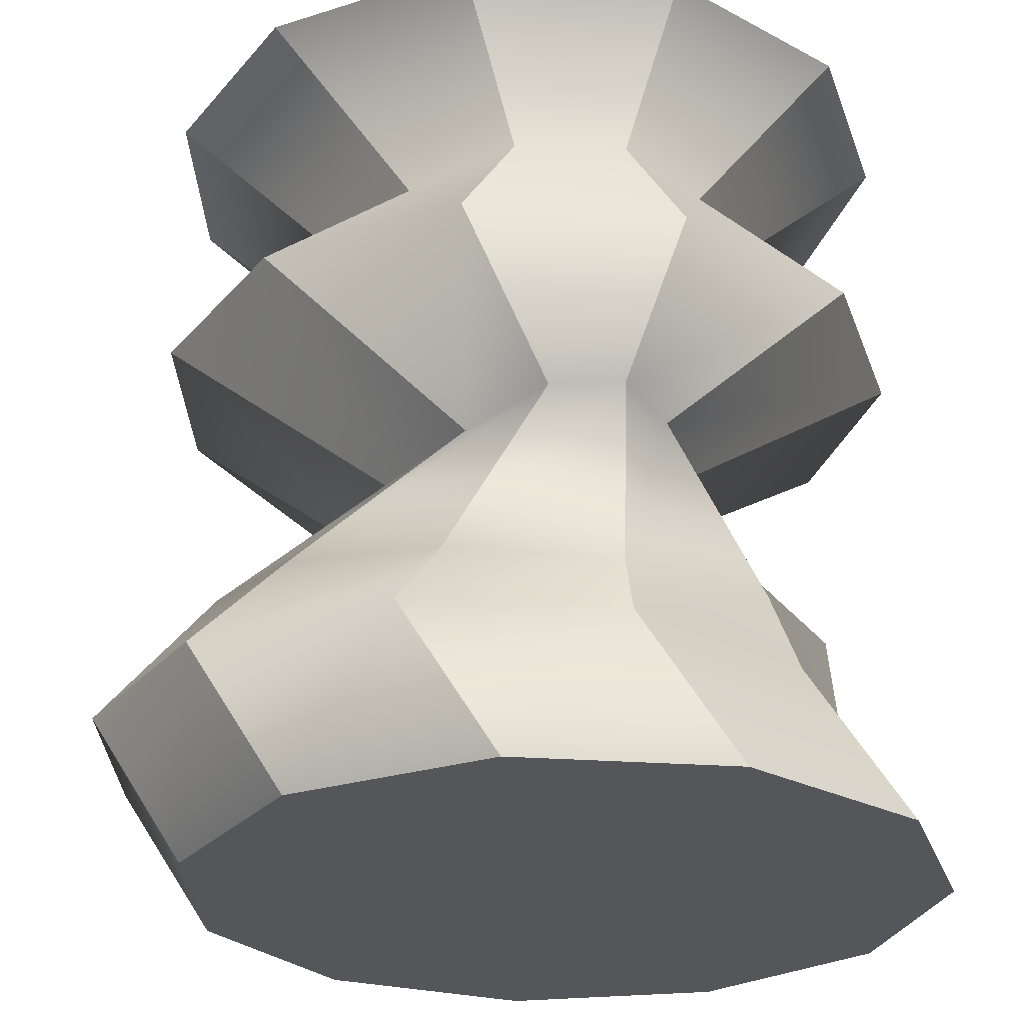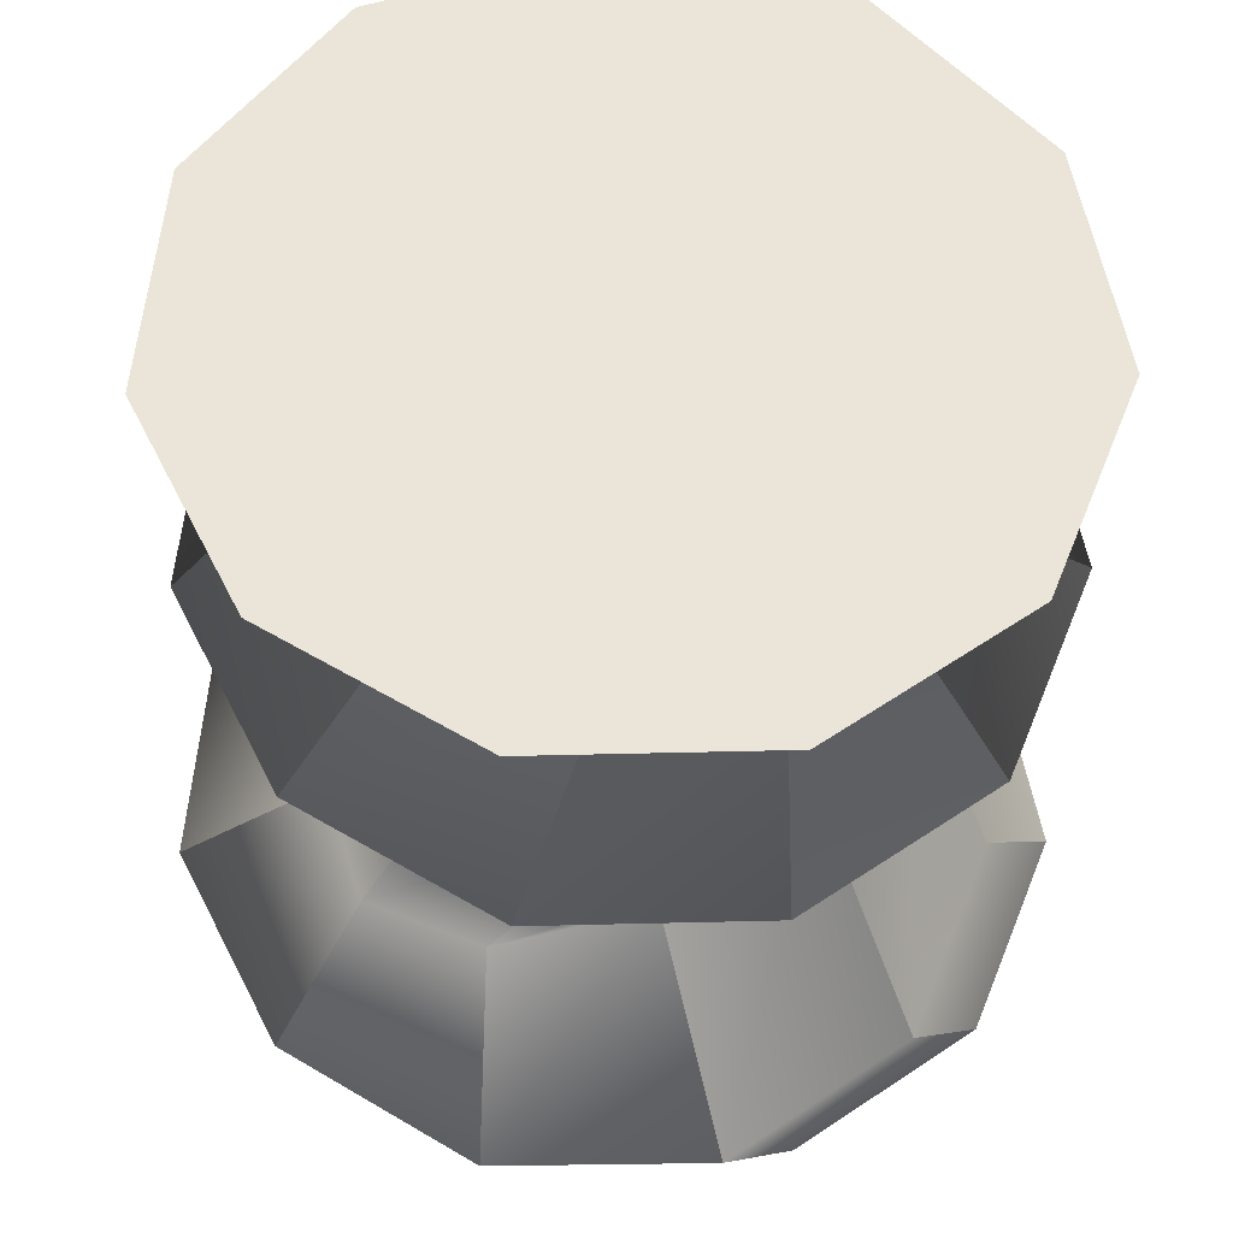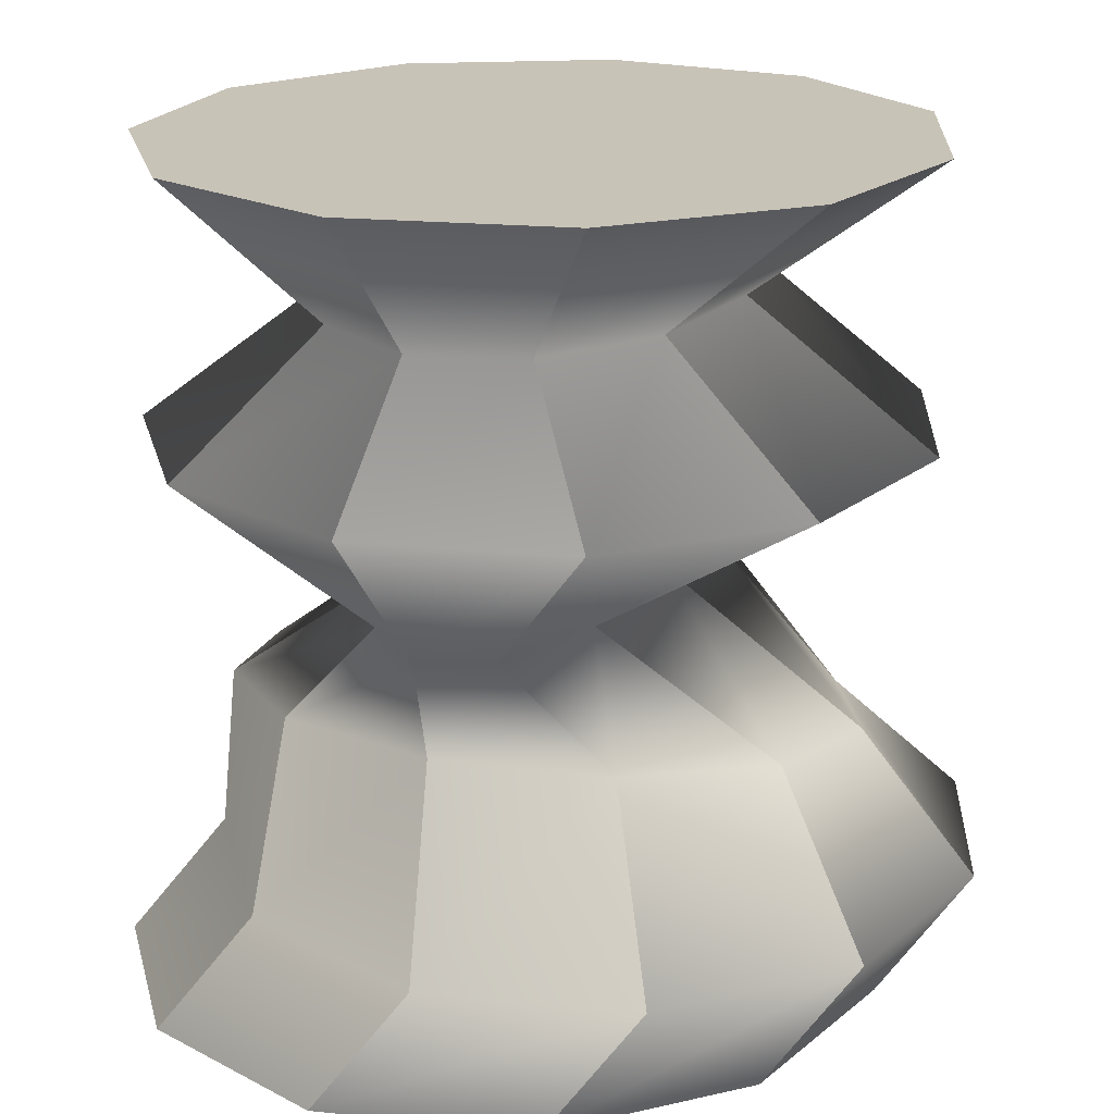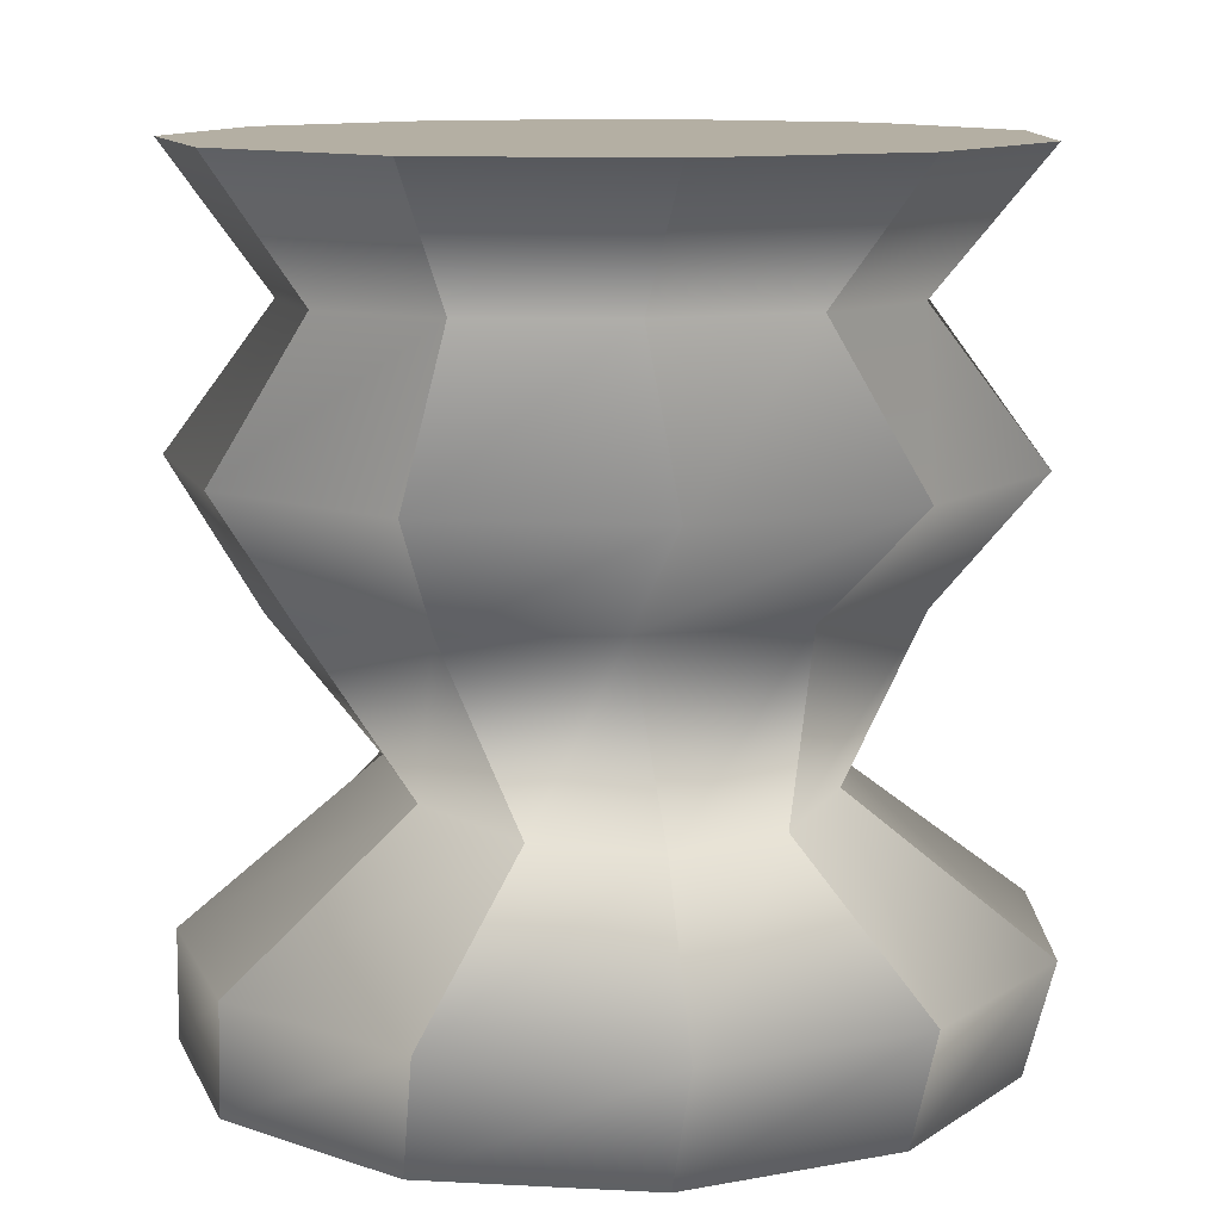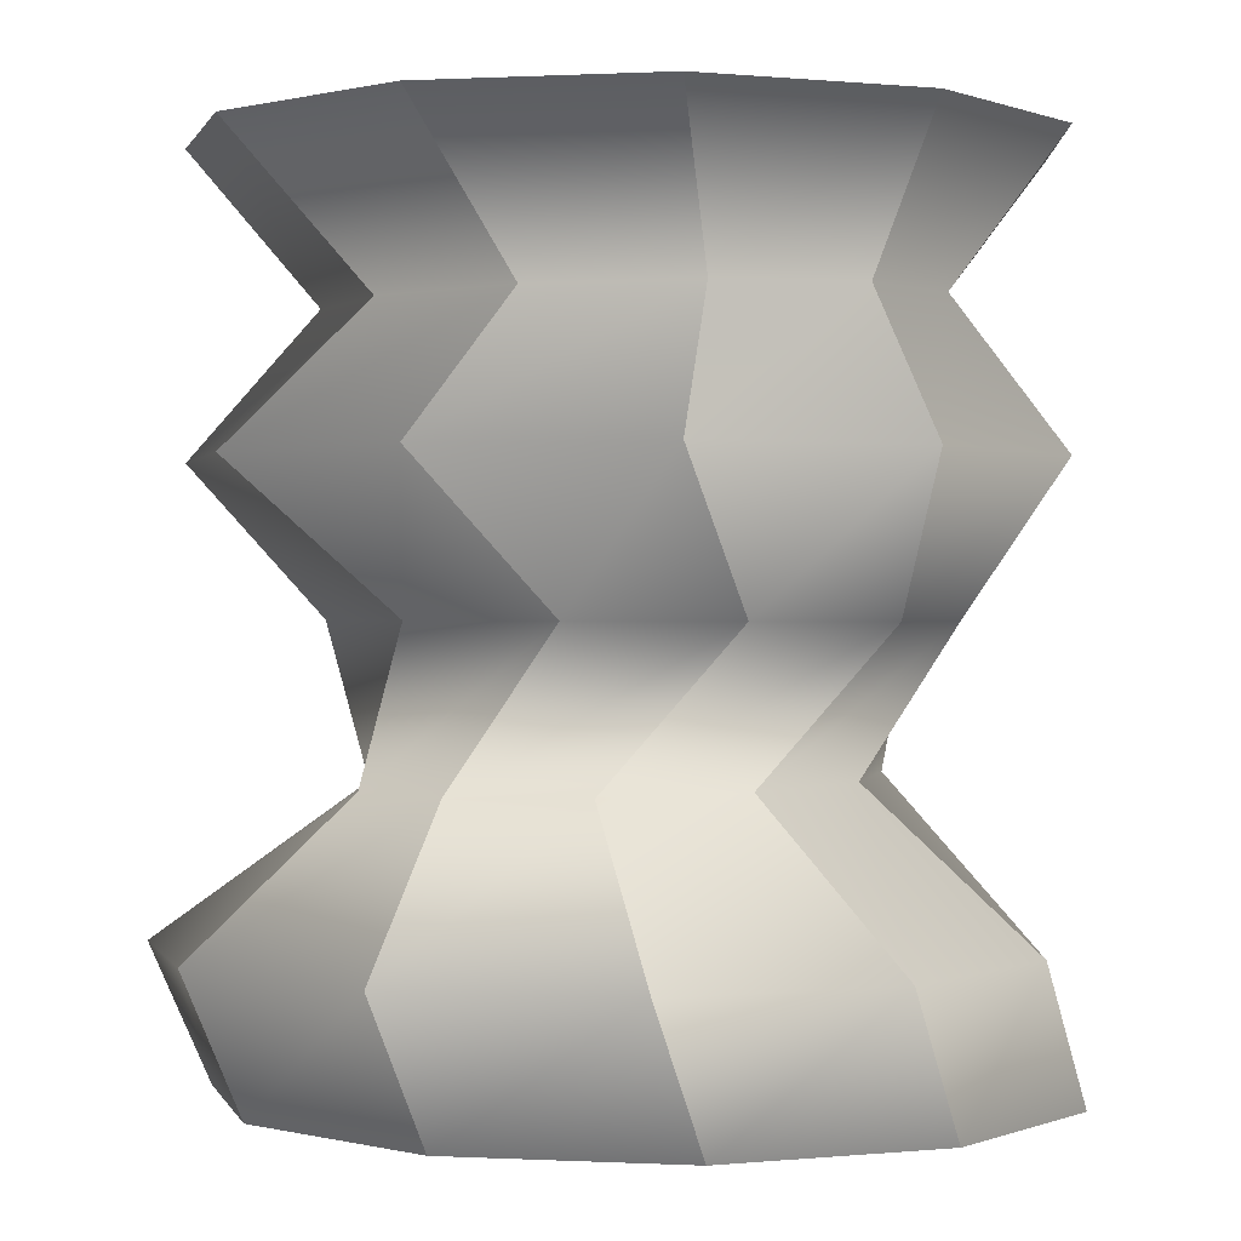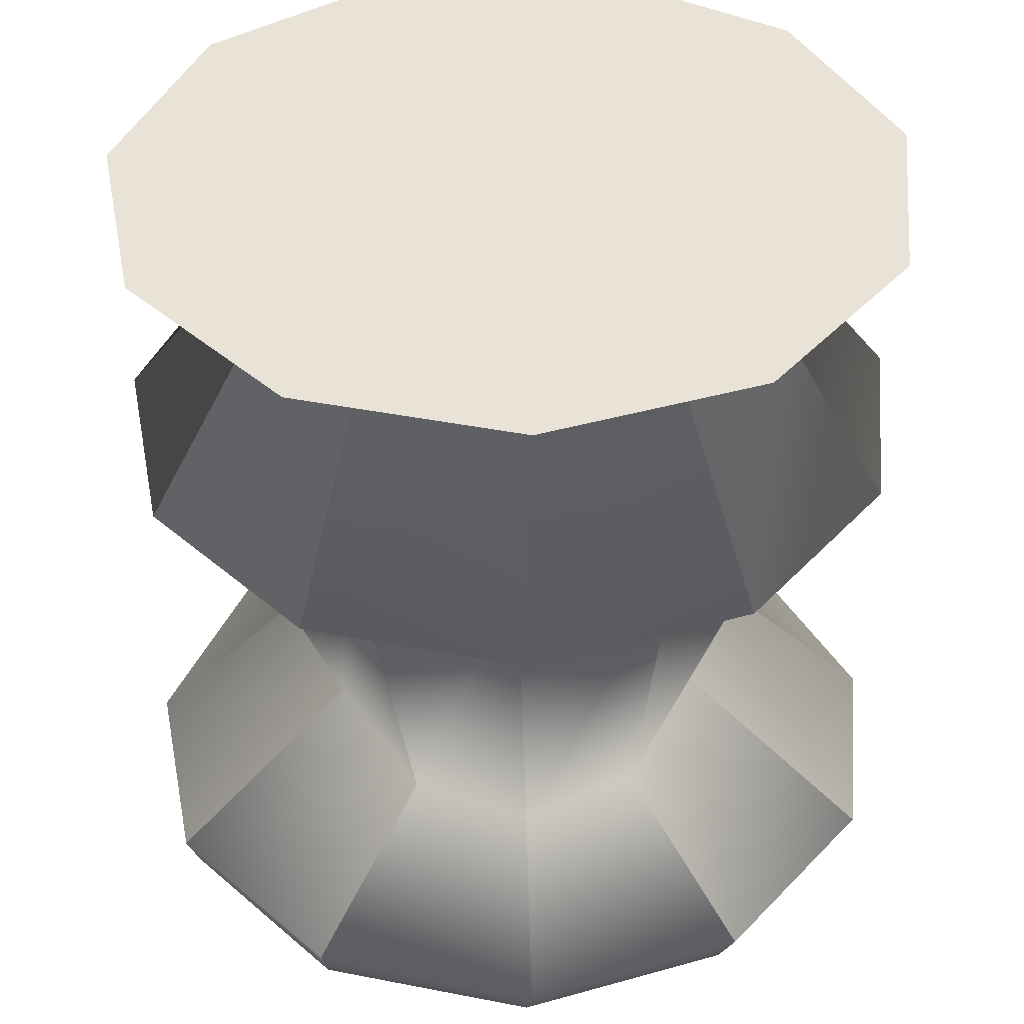
<metadata>
{"format":"obj","ext":"obj","renderer":"f3d","projection":"perspective","resolution":1024,"background":"white","views":[{"elev":-26.1,"azim":165.0,"up":"+Z"},{"elev":58.9,"azim":137.1,"up":"+Z"},{"elev":19.8,"azim":18.6,"up":"+Z"},{"elev":11.2,"azim":81.4,"up":"+Z"},{"elev":0.3,"azim":117.2,"up":"+Z"},{"elev":41.7,"azim":87.3,"up":"+Z"}]}
</metadata>
<code>
g default
v 0.3068 0.2298 0
v 0.1297 0.3866 0
v -0.1023 0.4207 0
v -0.3154 0.3212 0
v -0.4421 0.1197 0
v -0.4421 -0.1197 0
v -0.3154 -0.3212 0
v -0.1023 -0.4207 0
v 0.1297 -0.3866 0
v 0.3068 -0.2298 0
v 0.3728 0 0
v 0.4083 0.2298 0.1501
v 0.2349 0.3866 0.1501
v 0.007809 0.4207 0.1501
v -0.2009 0.3212 0.1501
v -0.3249 0.1197 0.1501
v -0.3249 -0.1197 0.1501
v -0.2009 -0.3212 0.1501
v 0.007809 -0.4207 0.1501
v 0.2349 -0.3866 0.1501
v 0.4083 -0.2298 0.1501
v 0.4729 0 0.1501
v 0.2929 0.1181 0.3002
v 0.1445 0.1987 0.3002
v -0.04998 0.2162 0.3002
v -0.2287 0.1651 0.3002
v -0.3349 0.06155 0.3002
v -0.3349 -0.06155 0.3002
v -0.2287 -0.1651 0.3002
v -0.04998 -0.2162 0.3002
v 0.1445 -0.1987 0.3002
v 0.2929 -0.1181 0.3002
v 0.3483 0 0.3002
v 0.1153 0.1796 0.4502
v 0.05713 0.3022 0.4502
v -0.01902 0.3289 0.4502
v -0.08899 0.2511 0.4502
v -0.1306 0.09361 0.4502
v -0.1306 -0.09361 0.4502
v -0.08899 -0.2511 0.4502
v -0.01902 -0.3289 0.4502
v 0.05713 -0.3022 0.4502
v 0.1153 -0.1796 0.4502
v 0.1369 0 0.4502
v 0.3499 0.2298 0.6003
v 0.1728 0.3866 0.6003
v -0.05919 0.4207 0.6003
v -0.2723 0.3212 0.6003
v -0.399 0.1197 0.6003
v -0.399 -0.1197 0.6003
v -0.2723 -0.3212 0.6003
v -0.05919 -0.4207 0.6003
v 0.1728 -0.3866 0.6003
v 0.3499 -0.2298 0.6003
v 0.4159 0 0.6003
v 0.1806 0.1707 0.7504
v 0.08941 0.2872 0.7504
v -0.03008 0.3125 0.7504
v -0.1399 0.2386 0.7504
v -0.2052 0.08894 0.7504
v -0.2052 -0.08894 0.7504
v -0.1399 -0.2386 0.7504
v -0.03008 -0.3125 0.7504
v 0.08941 -0.2872 0.7504
v 0.1806 -0.1707 0.7504
v 0.2147 0 0.7504
v 0.3499 0.2298 0.9005
v 0.1728 0.3866 0.9005
v -0.05919 0.4207 0.9005
v -0.2723 0.3212 0.9005
v -0.399 0.1197 0.9005
v -0.399 -0.1197 0.9005
v -0.2723 -0.3212 0.9005
v -0.05919 -0.4207 0.9005
v 0.1728 -0.3866 0.9005
v 0.3499 -0.2298 0.9005
v 0.4159 0 0.9005
g M4:pCylinder1
f 1 2 13 12
f 2 3 14 13
f 3 4 15 14
f 4 5 16 15
f 5 6 17 16
f 6 7 18 17
f 7 8 19 18
f 8 9 20 19
f 9 10 21 20
f 10 11 22 21
f 11 1 12 22
f 12 13 24 23
f 13 14 25 24
f 14 15 26 25
f 15 16 27 26
f 16 17 28 27
f 17 18 29 28
f 18 19 30 29
f 19 20 31 30
f 20 21 32 31
f 21 22 33 32
f 22 12 23 33
f 23 24 35 34
f 24 25 36 35
f 25 26 37 36
f 26 27 38 37
f 27 28 39 38
f 28 29 40 39
f 29 30 41 40
f 30 31 42 41
f 31 32 43 42
f 32 33 44 43
f 33 23 34 44
f 34 35 46 45
f 35 36 47 46
f 36 37 48 47
f 37 38 49 48
f 38 39 50 49
f 39 40 51 50
f 40 41 52 51
f 41 42 53 52
f 42 43 54 53
f 43 44 55 54
f 44 34 45 55
f 45 46 57 56
f 46 47 58 57
f 47 48 59 58
f 48 49 60 59
f 49 50 61 60
f 50 51 62 61
f 51 52 63 62
f 52 53 64 63
f 53 54 65 64
f 54 55 66 65
f 55 45 56 66
f 56 57 68 67
f 57 58 69 68
f 58 59 70 69
f 59 60 71 70
f 60 61 72 71
f 61 62 73 72
f 62 63 74 73
f 63 64 75 74
f 64 65 76 75
f 65 66 77 76
f 66 56 67 77
f 1 11 10 9 8 7 6 5 4 3 2
f 67 68 69 70 71 72 73 74 75 76 77

</code>
